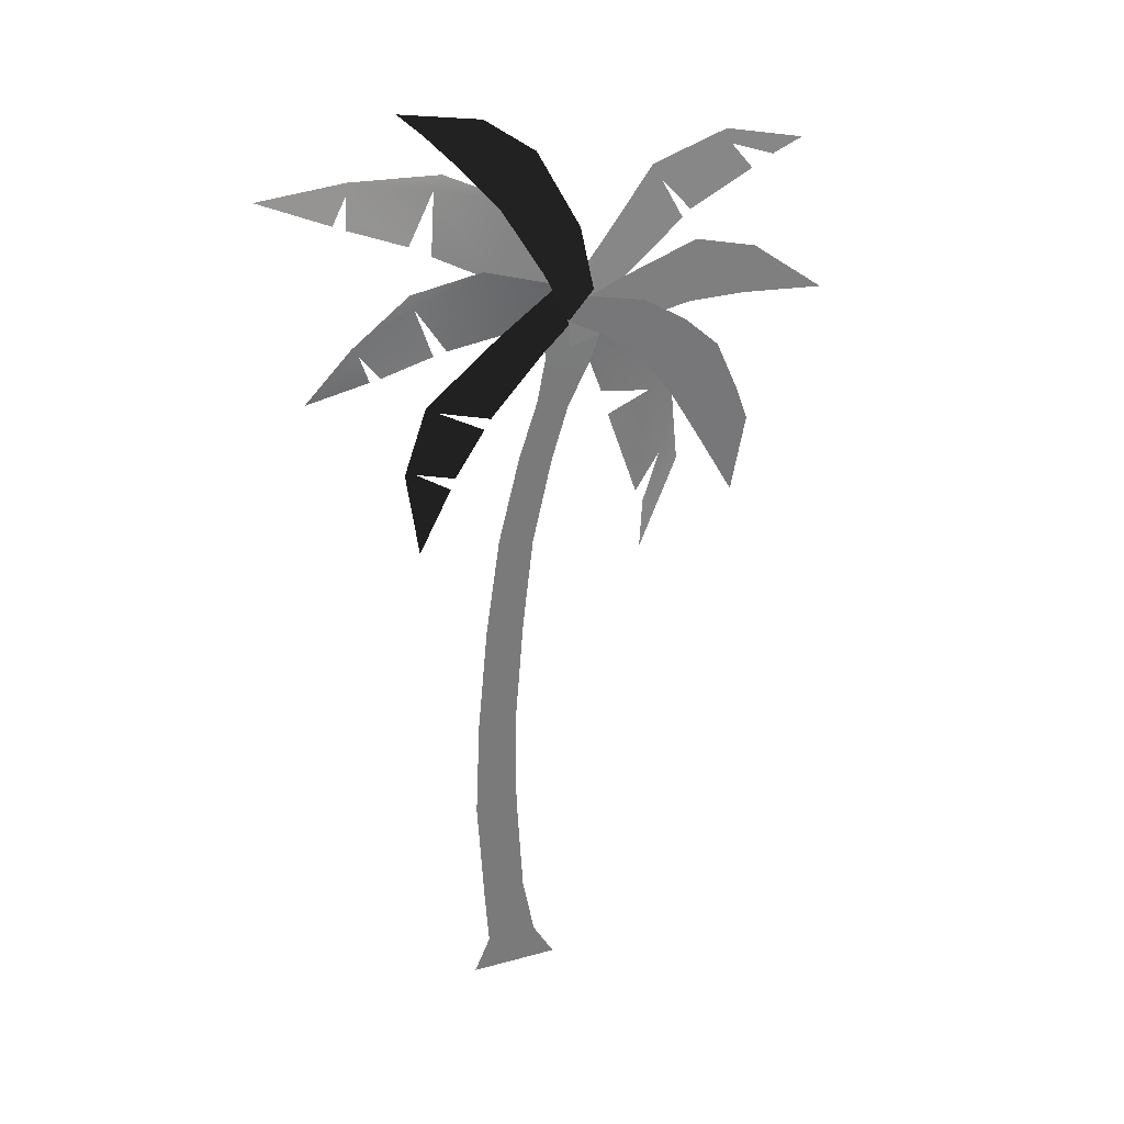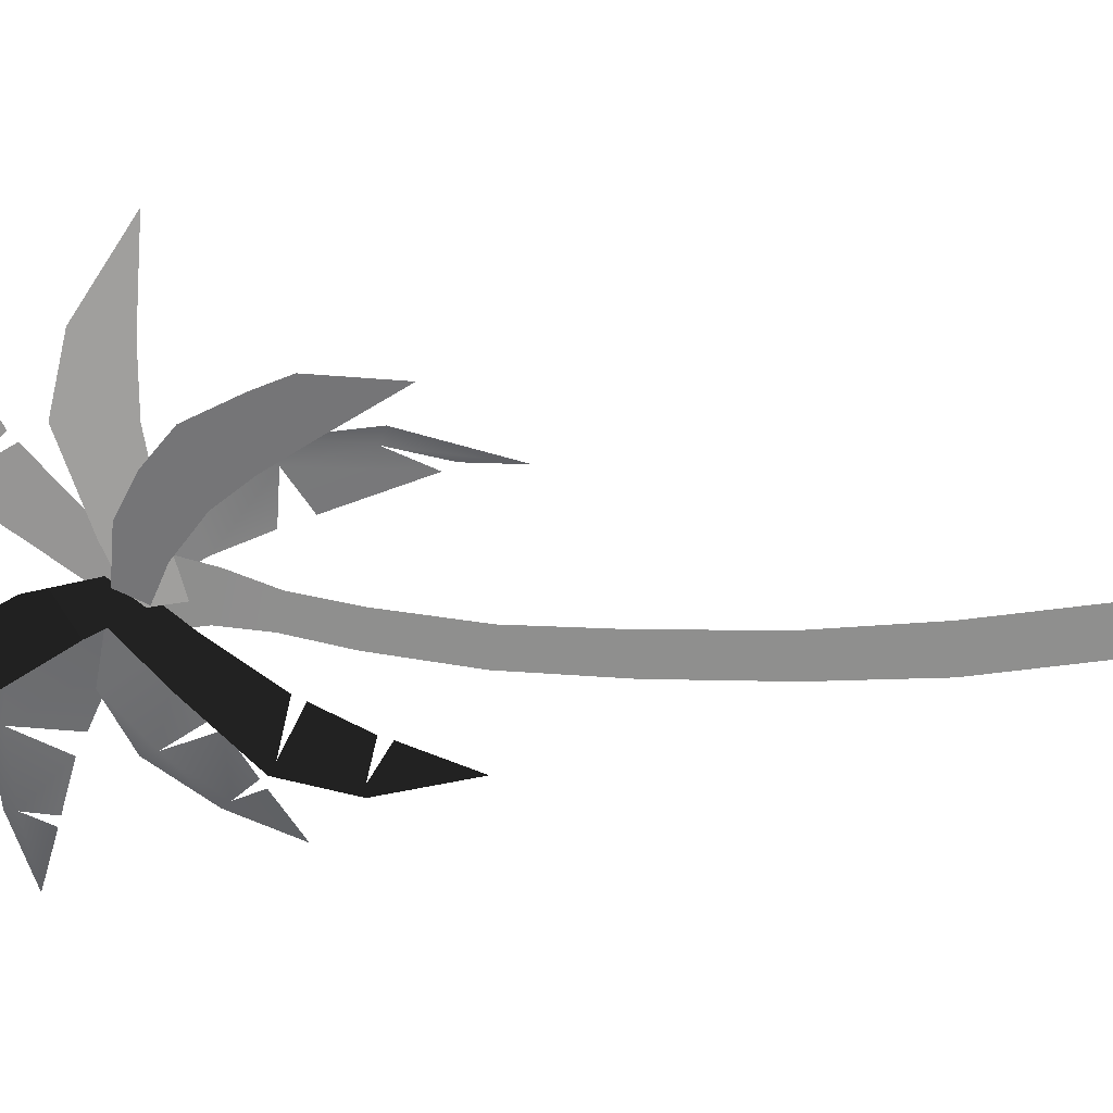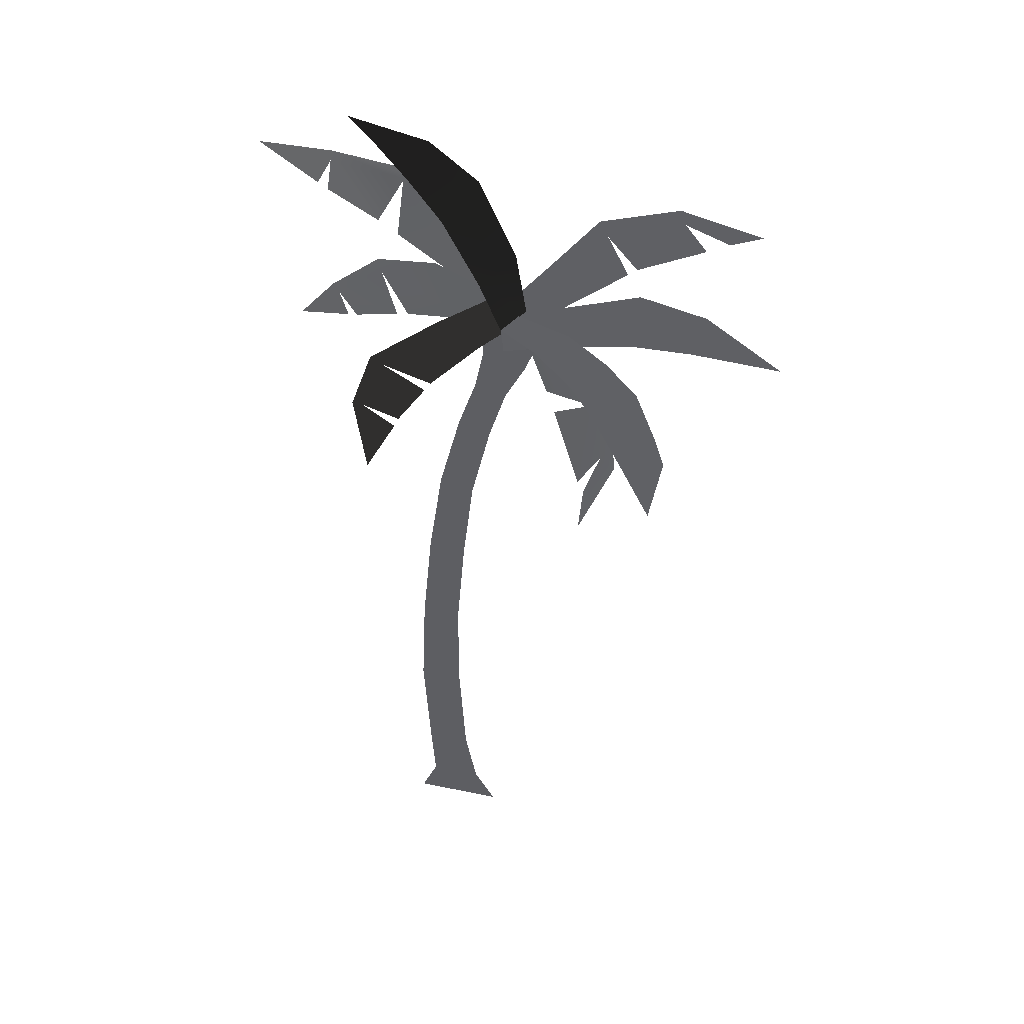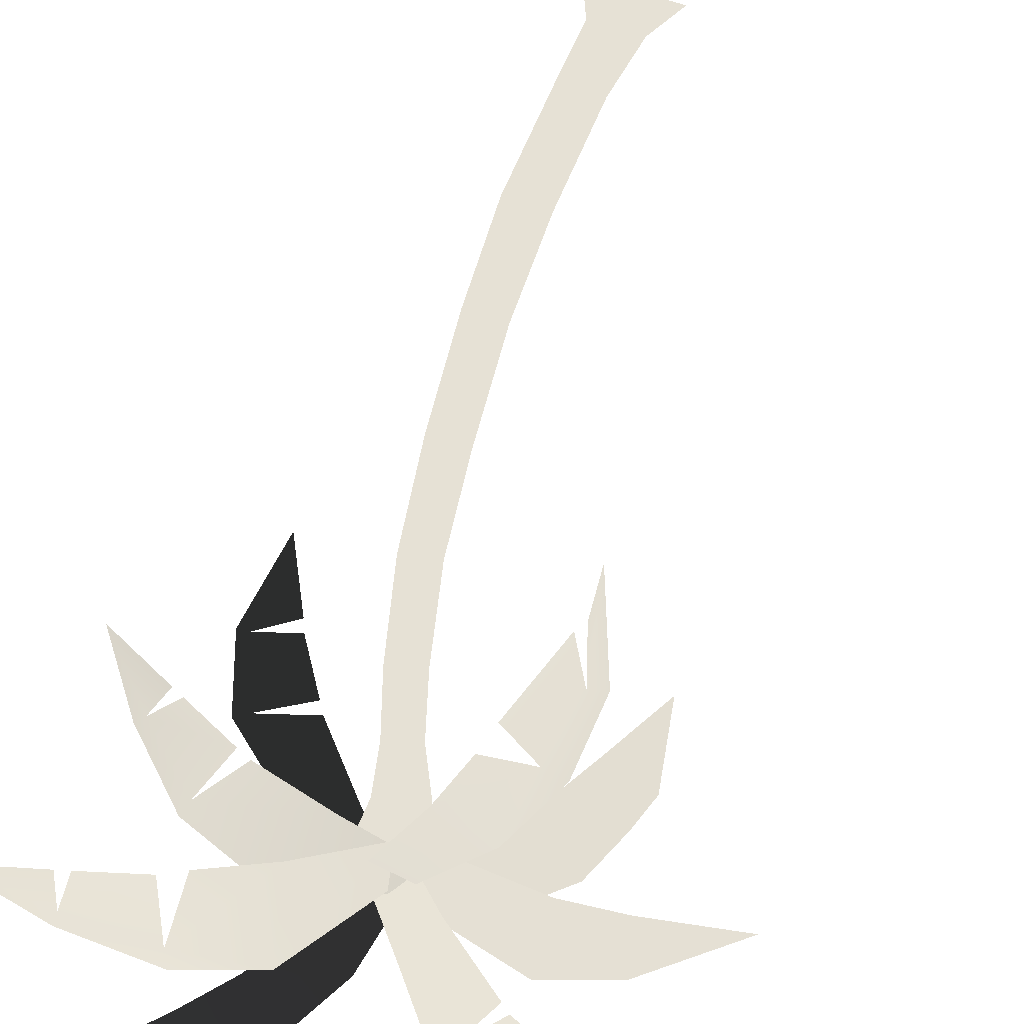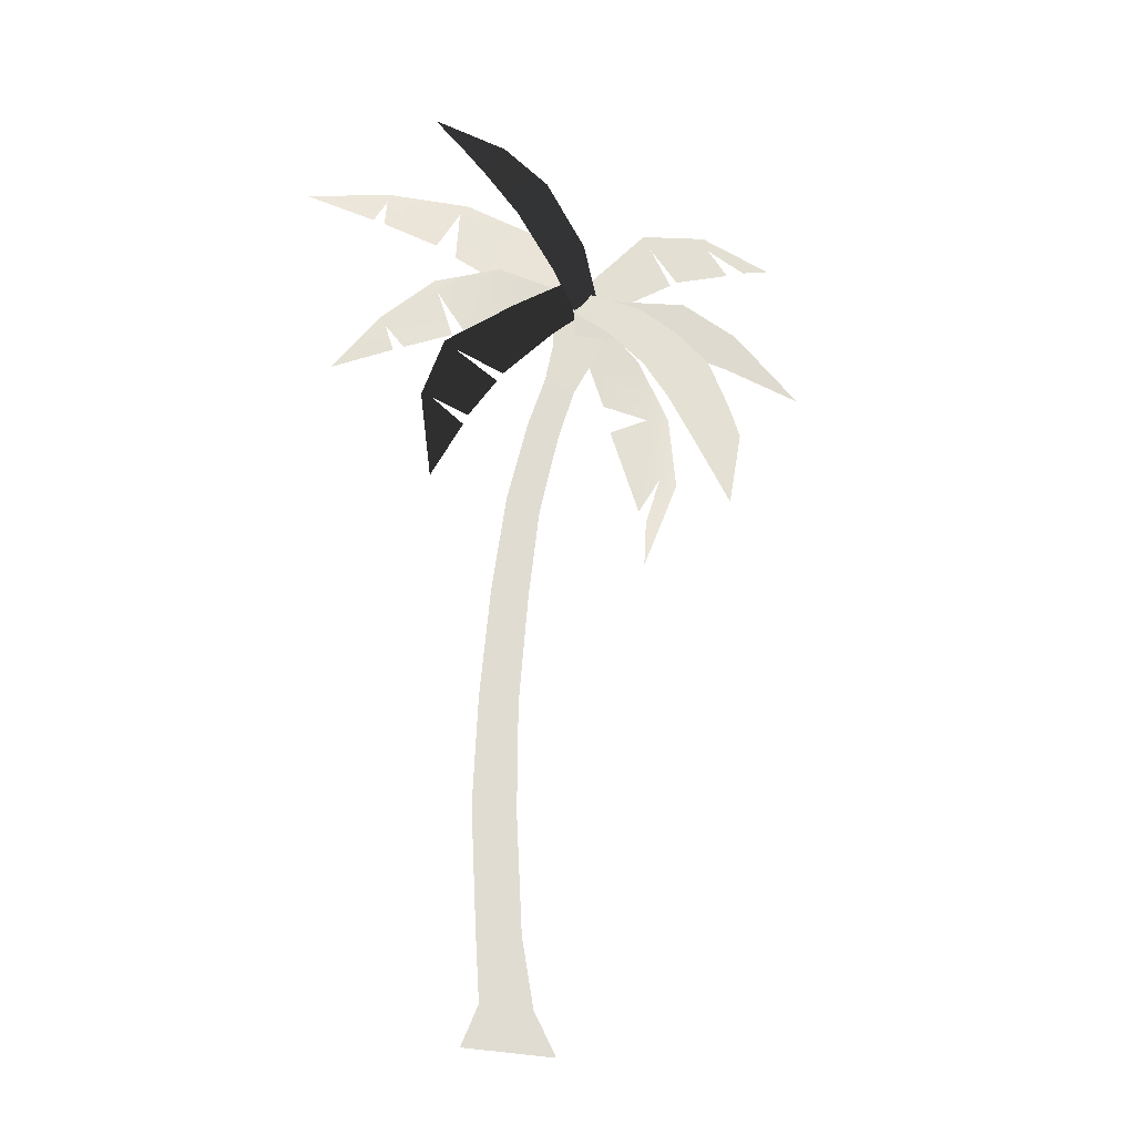
<metadata>
{"format":"obj","ext":"obj","renderer":"f3d","projection":"perspective","resolution":1024,"background":"white","views":[{"elev":32.6,"azim":158.7,"up":"+Y"},{"elev":-65.2,"azim":-85.7,"up":"+Z"},{"elev":45.0,"azim":-166.6,"up":"+Y"},{"elev":64.7,"azim":-160.8,"up":"+Z"},{"elev":-26.2,"azim":157.1,"up":"+Y"}]}
</metadata>
<code>
g palmtree_low_16
v -0.4587 2.699 0.02041
v -0.2151 2.886 -0.004728
v -0.1773 2.74 -0.0113
v -0.008777 2.951 -0.02748
v 0.004006 2.753 -0.03196
v 0.2567 2.878 -0.05911
v 0.2478 2.728 -0.06034
v 0.4241 2.818 -0.07926
v 0.4132 2.694 -0.07991
v -0.2637 3.168 0.007983
v -0.3625 3.205 0.01622
v -0.1097 3.27 0.006322
v -0.1269 3.222 0.003938
v 0.1299 3.203 -0.01217
v 0.1032 3.152 -0.01419
v -0.1963 3.136 0.001844
v 0.008701 3.044 -0.01636
v 0.2784 3.021 -0.03347
v 0.03513 3.023 -0.01932
v 0.2301 2.874 -0.04098
v 0.4005 2.875 -0.05073
v 0.3578 2.755 -0.05666
v 0.3045 2.768 -0.04785
v 0.3647 2.863 -0.05023
v 0.6521 2.942 0.001122
v 0.533 2.737 0.001555
v 0.8482 2.832 0.05565
v 0.7598 2.69 0.03456
v 0.8586 2.878 0.05883
v 1.031 2.715 0.1
v 1.011 2.689 0.09516
v 0.7987 2.676 0.04352
v 0.9515 2.614 0.08086
v 1.169 2.528 0.1552
v 0.983 2.601 0.09162
v 0.8989 2.077 -0.0693
v 0.794 2.282 -0.0693
v 0.9021 2.356 -0.0693
v 0.936 2.359 -0.0693
v 0.8629 2.573 -0.0693
v 0.8263 2.549 -0.0693
v 0.7787 2.317 -0.0693
v 0.6828 2.465 -0.0693
v 0.63 2.764 -0.0693
v 0.6621 2.498 -0.0693
v 0.4963 2.683 -0.0693
v 0.4636 2.886 -0.0693
v 0.3449 2.829 -0.0693
v 0.8262 3.391 -0.02719
v 0.6522 3.415 -0.02416
v 0.9012 3.463 -0.02026
v 0.72 3.276 -0.03853
v 0.4987 3.304 -0.03492
v 0.6119 3.145 -0.05146
v 0.3759 3.065 -0.06359
v 0.4919 2.938 -0.07204
v 0.3396 2.869 -0.07854
v 0.4207 2.785 -0.08735
v 0.1616 1.922 -0.04171
v 0.09595 2.249 -0.03196
v 0.1487 2.083 -0.03181
v 0.04488 2.227 -0.04828
v 0.06171 2.476 -0.03383
v 0.1334 2.469 -0.02163
v 0.1708 2.119 -0.02481
v 0.2605 2.402 -0.006606
v 0.1598 2.683 -0.0217
v 0.3404 2.647 -0.007834
v 0.2858 2.491 -0.01173
v 0.3089 2.83 -0.01643
v 0.4288 2.817 -0.005667
v 0.468 0.3146 -0.0594
v 0.703 0.4435 -0.0594
v 0.7564 0.3163 -0.0594
v 0.5379 0.4435 -0.0594
v 0.7166 0.6556 -0.0594
v 0.5758 0.6556 -0.0594
v 0.7361 1.026 -0.0594
v 0.5953 1.026 -0.0594
v 0.7205 1.37 -0.0594
v 0.5934 1.37 -0.0594
v 0.6869 1.73 -0.0594
v 0.5642 1.73 -0.0594
v 0.6401 2.056 -0.0594
v 0.529 2.032 -0.0594
v 0.5709 2.338 -0.0594
v 0.4665 2.308 -0.0594
v 0.5124 2.516 -0.0594
v 0.4122 2.487 -0.0594
v 0.4845 2.655 -0.0594
v 0.3471 2.617 -0.0594
v 0.491 2.779 -0.0576
v 0.2972 2.748 -0.06005
v -0.09335 2.145 -0.1569
v -0.134 2.393 -0.1651
v -0.09862 2.499 -0.1605
v 0.023 2.359 -0.1405
v -0.03254 2.657 -0.1515
v 0.1071 2.509 -0.1286
v 0.07038 2.753 -0.1362
v 0.1865 2.62 -0.1171
v 0.1938 2.827 -0.1176
v 0.3084 2.723 -0.09898
v 0.3628 2.858 -0.09161
v 0.4152 2.778 -0.0828
v 0.391 2.746 -0.023
v 0.3647 2.863 -0.02538
v 0.5341 3.133 0.02597
v 0.6003 2.889 0.0264
v 0.7691 3.181 0.0805
v 0.7886 2.988 0.05941
v 0.741 3.224 0.08367
v 1.011 3.224 0.1248
v 1.015 3.19 0.12
v 0.8534 3.025 0.06836
v 1.026 3.089 0.1057
v 1.271 3.181 0.18
v 1.062 3.102 0.1165
g palmtree_low_16_0
f 3 2 1
f 4 2 3
f 5 4 3
f 6 4 5
f 7 6 5
f 8 6 7
f 9 8 7
f 12 11 10
f 13 12 10
f 14 12 13
f 15 14 13
f 15 13 16
f 17 15 16
f 18 14 15
f 18 15 19
f 20 18 19
f 21 18 20
f 22 21 20
f 25 24 23
f 26 25 23
f 27 25 26
f 28 27 26
f 27 29 25
f 30 29 27
f 31 30 27
f 31 27 32
f 33 31 32
f 34 30 31
f 35 34 31
f 38 37 36
f 39 38 36
f 39 40 38
f 40 41 38
f 38 41 42
f 41 43 42
f 40 44 41
f 41 44 45
f 44 46 45
f 44 47 46
f 47 48 46
f 51 50 49
f 50 52 49
f 50 53 52
f 53 54 52
f 53 55 54
f 55 56 54
f 55 57 56
f 57 58 56
f 61 60 59
f 60 62 59
f 63 62 60
f 64 63 60
f 64 60 65
f 66 64 65
f 67 63 64
f 68 67 64
f 69 68 64
f 70 67 68
f 71 70 68
f 74 73 72
f 73 75 72
f 73 76 75
f 76 77 75
f 76 78 77
f 78 79 77
f 78 80 79
f 80 81 79
f 80 82 81
f 82 83 81
f 82 84 83
f 84 85 83
f 84 86 85
f 86 87 85
f 86 88 87
f 88 89 87
f 88 90 89
f 90 91 89
f 90 92 91
f 92 93 91
f 96 95 94
f 97 96 94
f 98 96 97
f 99 98 97
f 100 98 99
f 101 100 99
f 102 100 101
f 103 102 101
f 104 102 103
f 105 104 103
f 108 107 106
f 109 108 106
f 110 108 109
f 111 110 109
f 110 112 108
f 113 112 110
f 114 113 110
f 114 110 115
f 116 114 115
f 117 113 114
f 118 117 114

</code>
